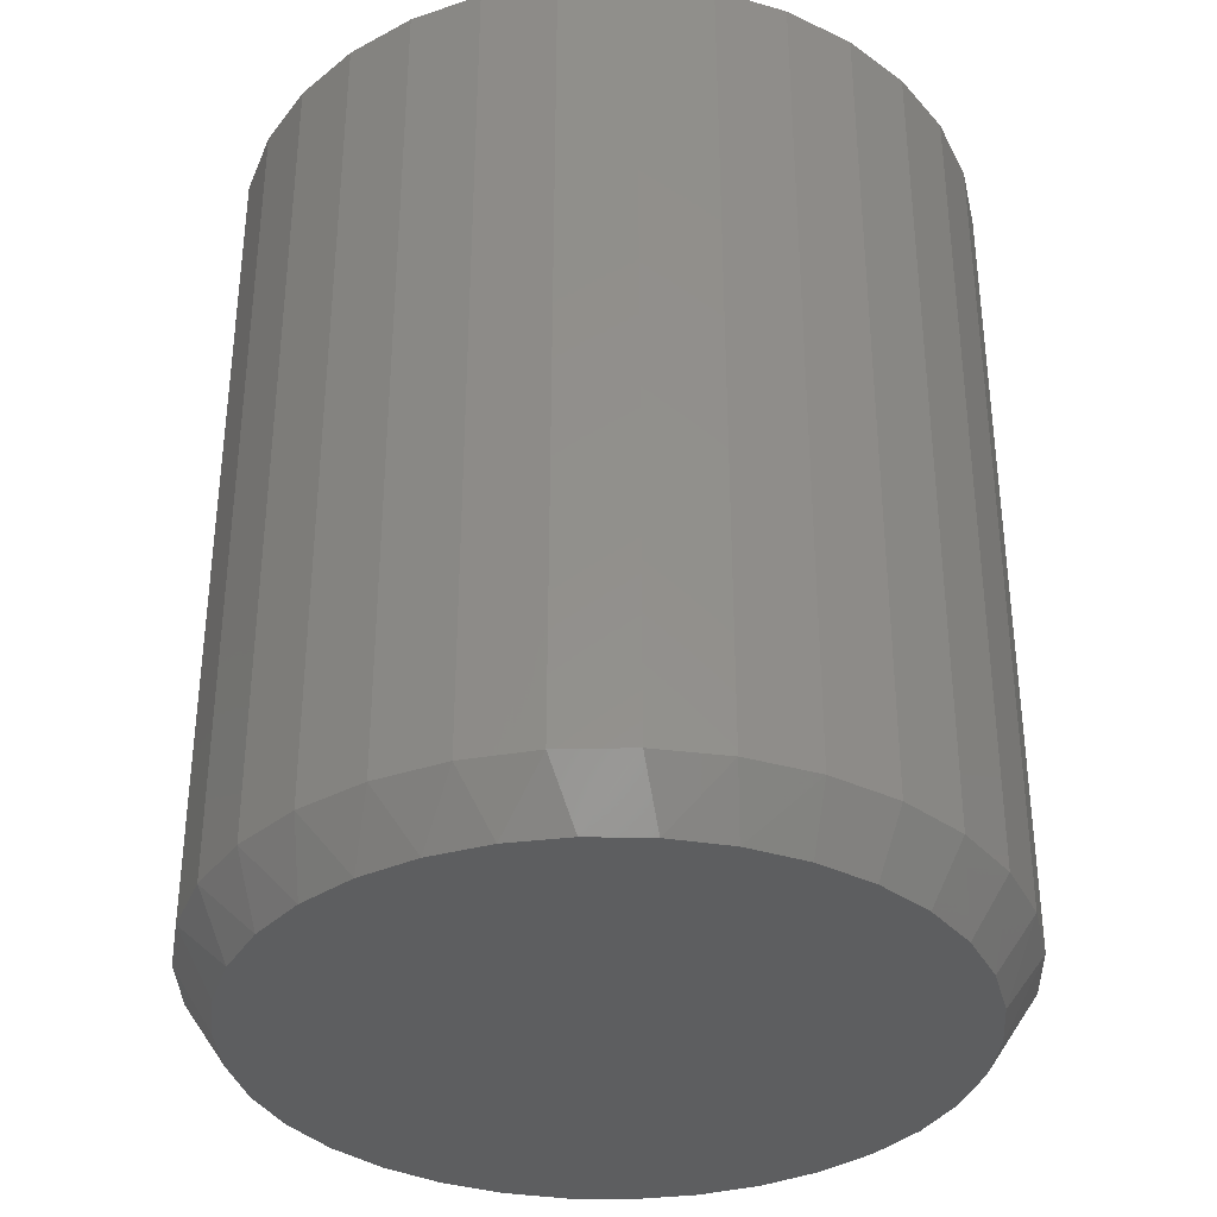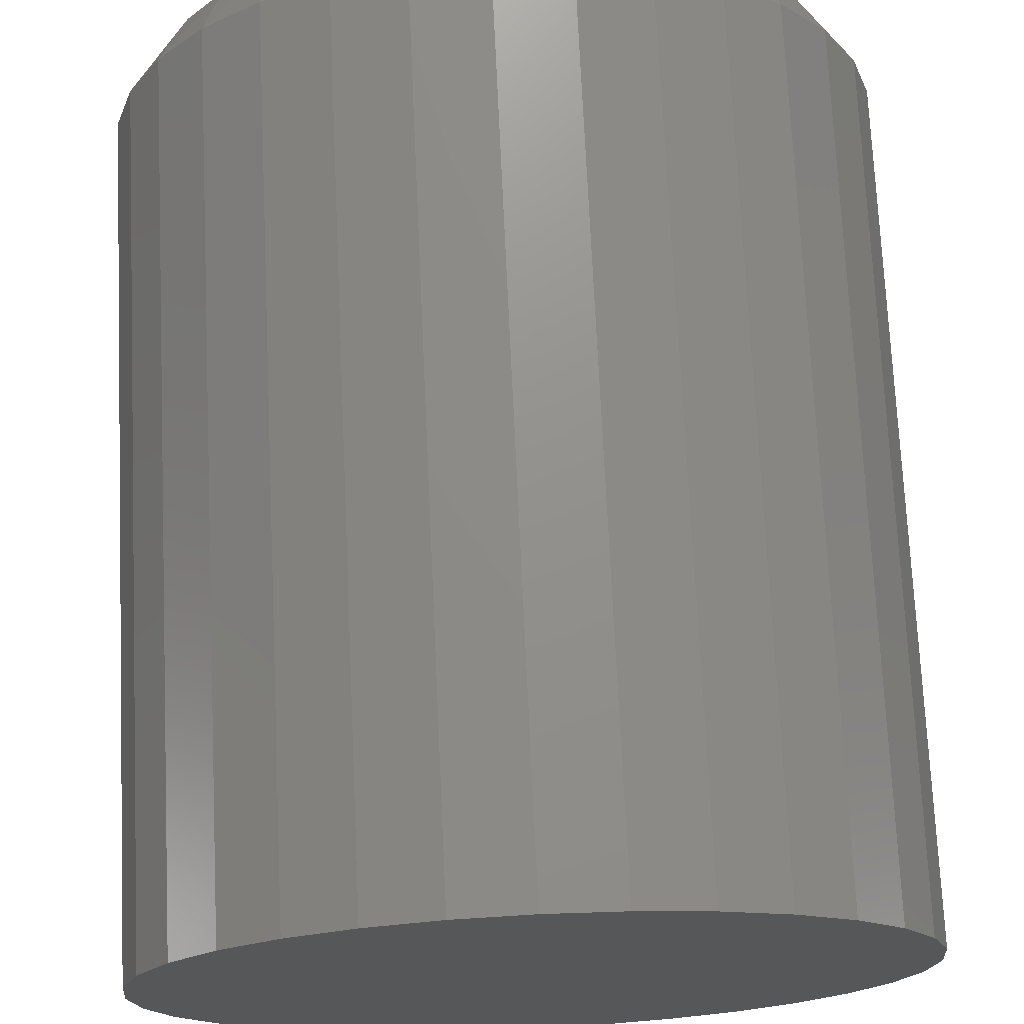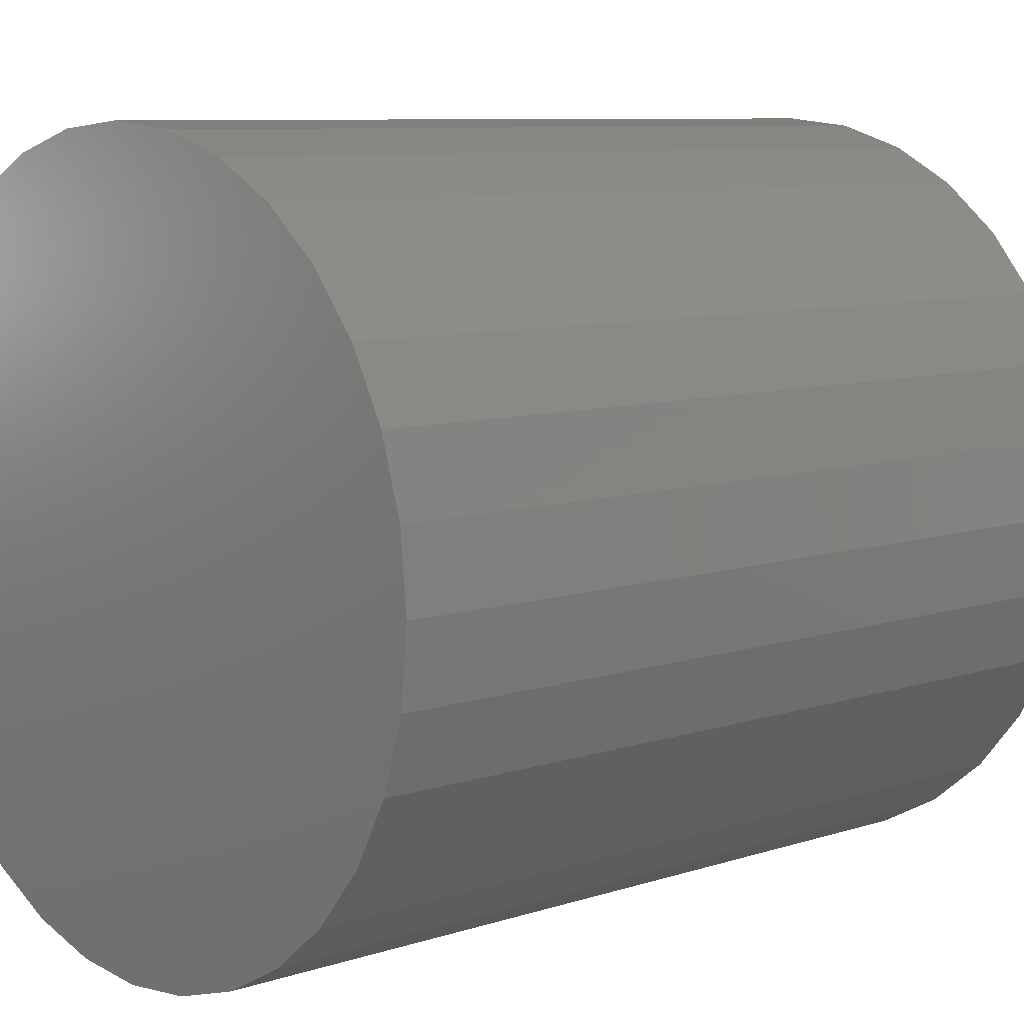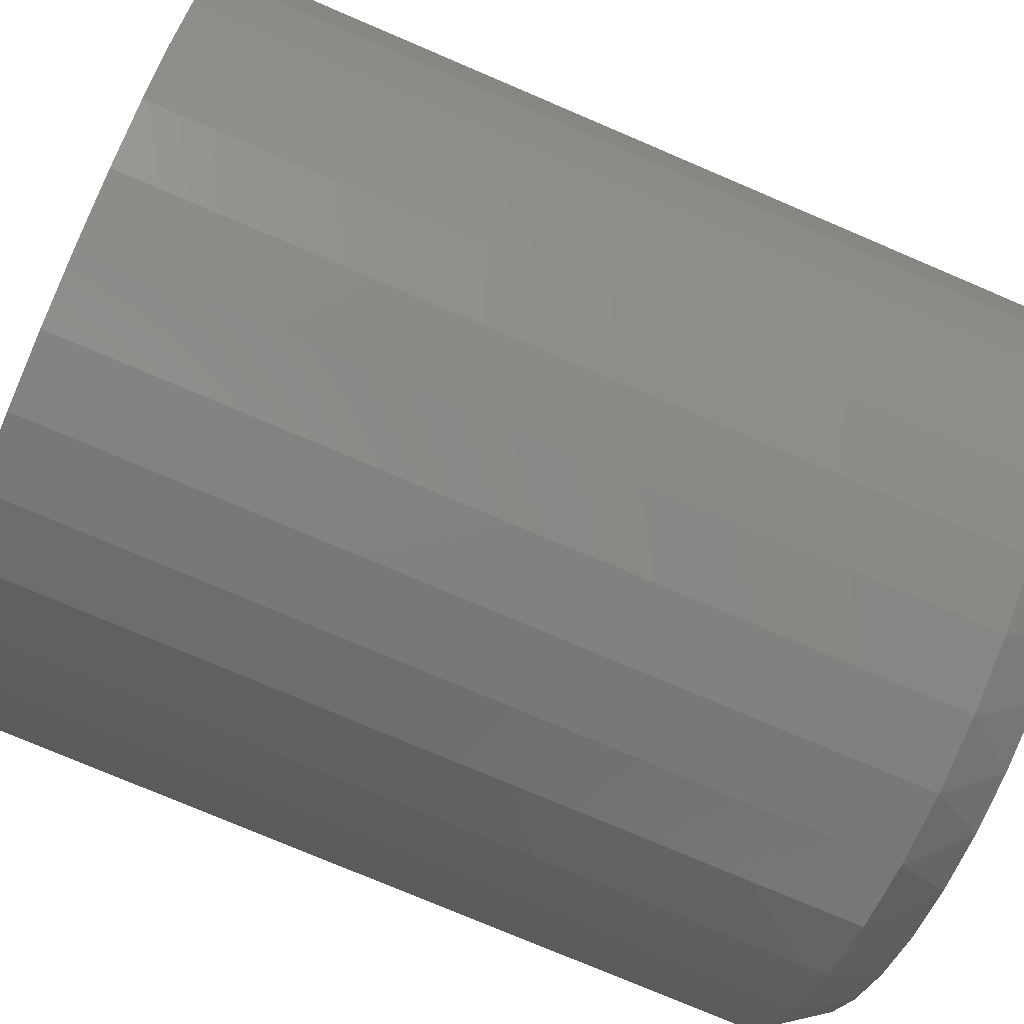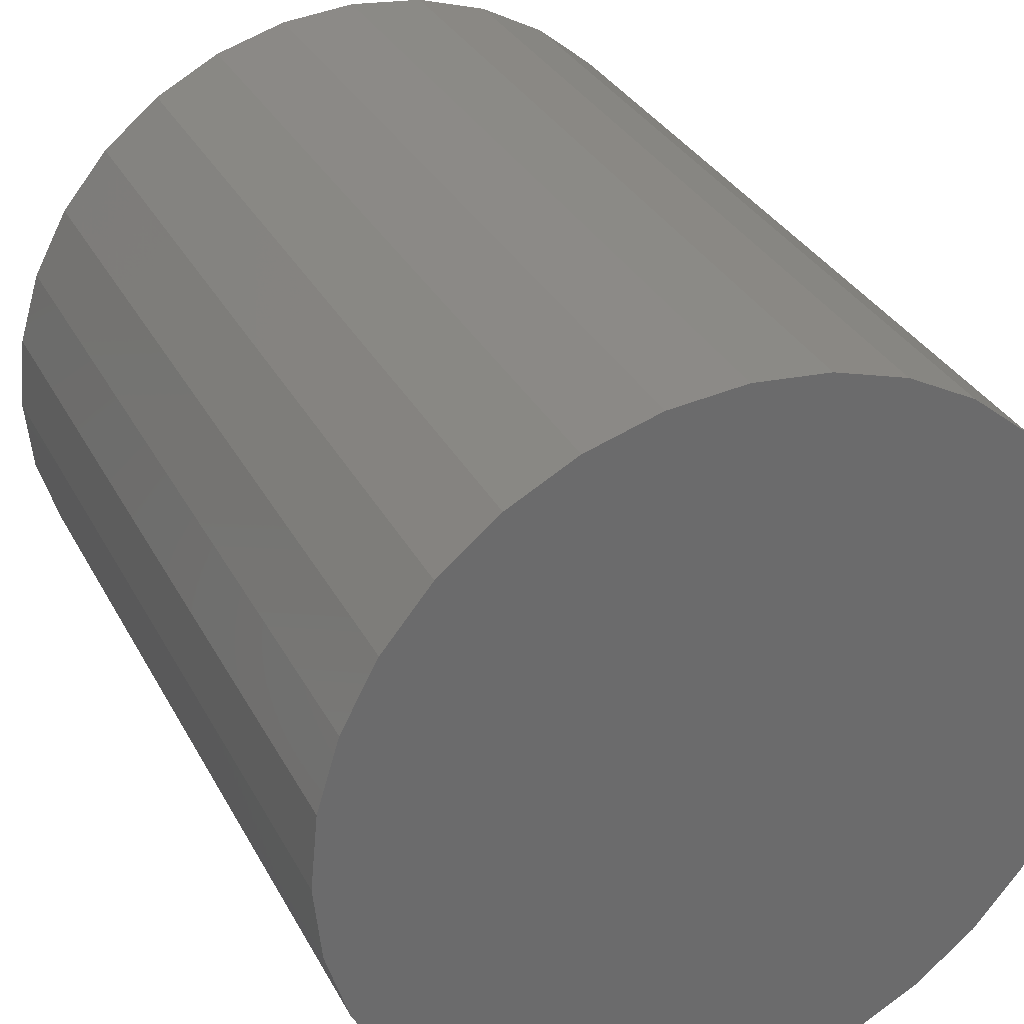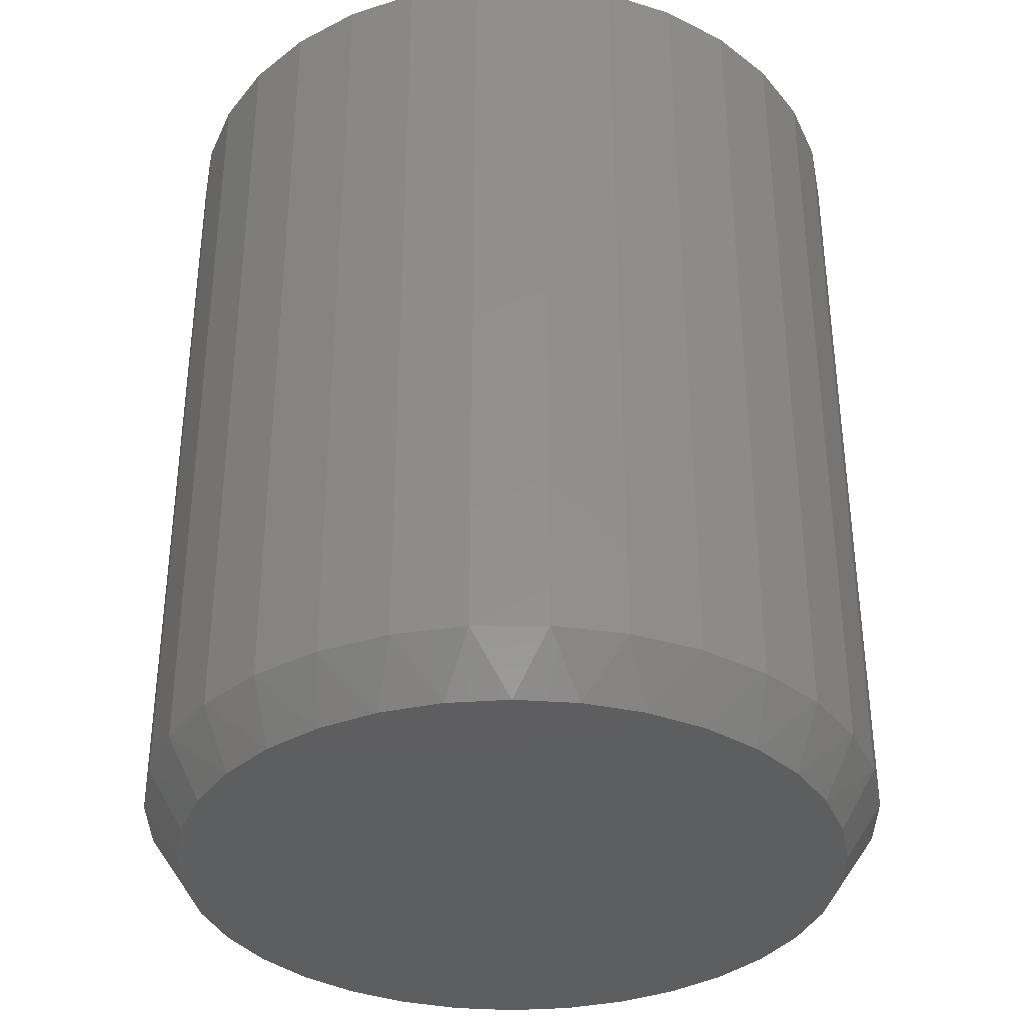
<metadata>
{"format":"stl","ext":"stl","renderer":"f3d","projection":"perspective","resolution":1024,"background":"white","views":[{"elev":-35.2,"azim":41.0,"up":"+Y"},{"elev":72.7,"azim":177.3,"up":"+Z"},{"elev":8.2,"azim":-132.3,"up":"+Z"},{"elev":-76.3,"azim":-113.1,"up":"+Z"},{"elev":32.2,"azim":155.9,"up":"+Z"},{"elev":-35.6,"azim":-5.3,"up":"+Y"}]}
</metadata>
<code>
# stl→obj: 98 verts, 192 faces
v -0.177 -0.375 0.5436
v -0.2031 -0.375 0.5436
v -0.2286 -0.375 0.5389
v -0.1515 -0.375 0.5389
v -0.2529 -0.375 0.5295
v -0.1272 -0.375 0.5295
v -0.1272 -0.375 0.2771
v -0.2286 -0.375 0.2677
v -0.1515 -0.375 0.2677
v -0.2031 -0.375 0.2629
v -0.177 -0.375 0.2629
v -0.1051 -0.375 0.5158
v -0.275 -0.375 0.5158
v -0.08588 -0.375 0.4982
v -0.2942 -0.375 0.4982
v -0.07021 -0.375 0.4775
v -0.3099 -0.375 0.4775
v -0.05861 -0.375 0.4542
v -0.3215 -0.375 0.4542
v -0.0515 -0.375 0.4292
v -0.3286 -0.375 0.4292
v -0.0491 -0.375 0.4033
v -0.331 -0.375 0.4033
v -0.0515 -0.375 0.3774
v -0.3286 -0.375 0.3774
v -0.05861 -0.375 0.3524
v -0.3215 -0.375 0.3524
v -0.07021 -0.375 0.3291
v -0.3099 -0.375 0.3291
v -0.08588 -0.375 0.3083
v -0.2942 -0.375 0.3083
v -0.1051 -0.375 0.2908
v -0.275 -0.375 0.2908
v -0.2529 -0.375 0.2771
v -0.03347 1.007e-16 0.4033
v -0.03347 -0.3516 0.4033
v -0.03648 9.862e-17 0.3727
v -0.03648 -0.3516 0.3727
v -0.04539 9.6e-17 0.3434
v -0.04539 -0.3516 0.3434
v -0.05986 9.289e-17 0.3163
v -0.05986 -0.3516 0.3163
v -0.07933 8.941e-17 0.2926
v -0.07933 -0.3516 0.2926
v -0.1031 8.57e-17 0.2731
v -0.1031 -0.3516 0.2731
v -0.1301 8.189e-17 0.2586
v -0.1301 -0.3516 0.2586
v -0.1595 7.813e-17 0.2497
v -0.1595 -0.3516 0.2497
v -0.19 7.457e-17 0.2467
v -0.19 -0.3516 0.2467
v -0.2206 7.135e-17 0.2497
v -0.2206 -0.3516 0.2497
v -0.25 6.858e-17 0.2586
v -0.25 -0.3516 0.2586
v -0.277 6.638e-17 0.2731
v -0.277 -0.3516 0.2731
v -0.3008 6.483e-17 0.2926
v -0.3008 -0.3516 0.2926
v -0.3202 6.398e-17 0.3163
v -0.3202 -0.3516 0.3163
v -0.3347 6.388e-17 0.3434
v -0.3347 -0.3516 0.3434
v -0.3436 6.452e-17 0.3727
v -0.3436 -0.3516 0.3727
v -0.3466 6.588e-17 0.4033
v -0.3466 -0.3516 0.4033
v -0.3436 6.791e-17 0.4338
v -0.3436 -0.3516 0.4338
v -0.3347 7.053e-17 0.4632
v -0.3347 -0.3516 0.4632
v -0.3202 7.364e-17 0.4903
v -0.3202 -0.3516 0.4903
v -0.3008 7.712e-17 0.514
v -0.3008 -0.3516 0.514
v -0.277 8.084e-17 0.5335
v -0.277 -0.3516 0.5335
v -0.25 8.464e-17 0.5479
v -0.25 -0.3516 0.5479
v -0.2206 8.84e-17 0.5569
v -0.2206 -0.3516 0.5569
v -0.19 9.196e-17 0.5599
v -0.19 -0.3516 0.5599
v -0.1595 9.518e-17 0.5569
v -0.1595 -0.3516 0.5569
v -0.1301 9.795e-17 0.5479
v -0.1301 -0.3516 0.5479
v -0.1031 1.002e-16 0.5335
v -0.1031 -0.3516 0.5335
v -0.07933 1.017e-16 0.514
v -0.07933 -0.3516 0.514
v -0.05986 1.025e-16 0.4903
v -0.05986 -0.3516 0.4903
v -0.04539 1.027e-16 0.4632
v -0.04539 -0.3516 0.4632
v -0.03648 1.02e-16 0.4338
v -0.03648 -0.3516 0.4338
f 1 2 3
f 1 3 4
f 4 3 5
f 4 5 6
f 7 8 9
f 9 8 10
f 9 10 11
f 6 5 12
f 12 5 13
f 12 13 14
f 14 13 15
f 14 15 16
f 16 15 17
f 16 17 18
f 18 17 19
f 18 19 20
f 20 19 21
f 20 21 22
f 22 21 23
f 22 23 24
f 24 23 25
f 24 25 26
f 26 25 27
f 26 27 28
f 28 27 29
f 28 29 30
f 30 29 31
f 30 31 32
f 32 31 33
f 32 33 7
f 7 33 34
f 7 34 8
f 35 36 37
f 37 36 38
f 37 38 39
f 39 38 40
f 39 40 41
f 41 40 42
f 41 42 43
f 43 42 44
f 43 44 45
f 45 44 46
f 45 46 47
f 47 46 48
f 47 48 49
f 49 48 50
f 49 50 51
f 51 50 52
f 51 52 53
f 53 52 54
f 53 54 55
f 55 54 56
f 55 56 57
f 57 56 58
f 57 58 59
f 59 58 60
f 59 60 61
f 61 60 62
f 61 62 63
f 63 62 64
f 63 64 65
f 65 64 66
f 65 66 67
f 67 66 68
f 67 68 69
f 69 68 70
f 69 70 71
f 71 70 72
f 71 72 73
f 73 72 74
f 73 74 75
f 75 74 76
f 75 76 77
f 77 76 78
f 77 78 79
f 79 78 80
f 79 80 81
f 81 80 82
f 81 82 83
f 83 82 84
f 83 84 85
f 85 84 86
f 85 86 87
f 87 86 88
f 87 88 89
f 89 88 90
f 89 90 91
f 91 90 92
f 91 92 93
f 93 92 94
f 93 94 95
f 95 94 96
f 95 96 97
f 97 96 98
f 97 98 35
f 35 98 36
f 96 94 16
f 94 92 14
f 16 94 14
f 92 90 12
f 14 92 12
f 4 6 88
f 6 90 88
f 12 90 6
f 86 84 1
f 4 86 1
f 4 88 86
f 84 82 2
f 1 84 2
f 82 80 3
f 2 82 3
f 80 78 5
f 3 80 5
f 15 13 76
f 13 78 76
f 5 78 13
f 17 15 74
f 15 76 74
f 17 74 72
f 17 72 19
f 19 72 70
f 19 70 21
f 21 70 68
f 21 68 23
f 16 18 96
f 96 18 20
f 96 20 98
f 98 20 22
f 98 22 36
f 64 62 29
f 62 60 31
f 29 62 31
f 60 58 33
f 31 60 33
f 8 34 56
f 34 58 56
f 33 58 34
f 54 52 10
f 8 54 10
f 8 56 54
f 52 50 11
f 10 52 11
f 50 48 9
f 11 50 9
f 48 46 7
f 9 48 7
f 30 32 44
f 32 46 44
f 7 46 32
f 28 30 42
f 30 44 42
f 28 42 40
f 28 40 26
f 26 40 38
f 26 38 24
f 24 38 36
f 24 36 22
f 29 27 64
f 64 27 25
f 64 25 66
f 66 25 23
f 66 23 68
f 83 85 81
f 79 81 85
f 87 79 85
f 49 53 47
f 51 53 49
f 53 55 47
f 47 55 57
f 47 57 45
f 45 57 59
f 45 59 43
f 43 59 61
f 43 61 41
f 41 61 63
f 41 63 39
f 39 63 65
f 39 65 37
f 37 65 67
f 37 67 35
f 35 67 69
f 35 69 97
f 97 69 71
f 97 71 95
f 95 71 73
f 95 73 93
f 93 73 75
f 93 75 91
f 91 75 77
f 91 77 89
f 89 77 79
f 89 79 87

</code>
